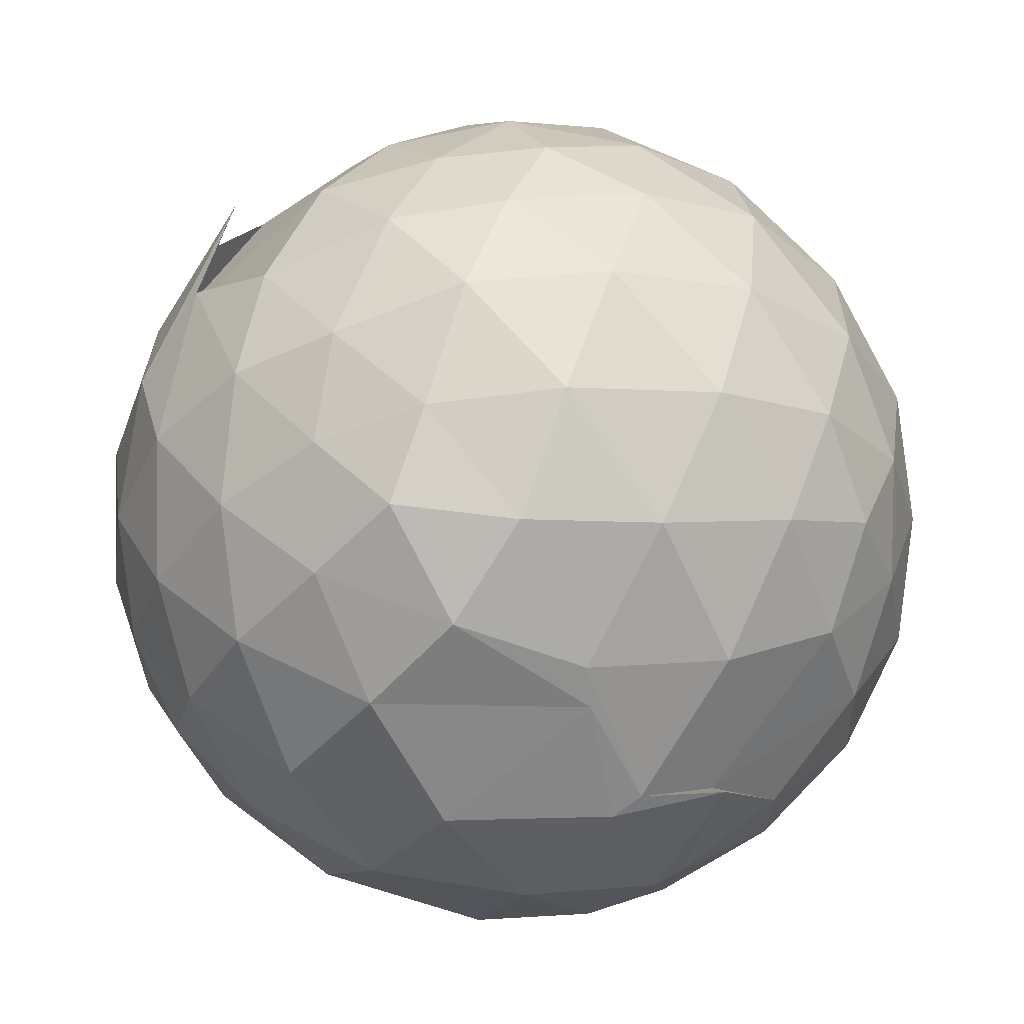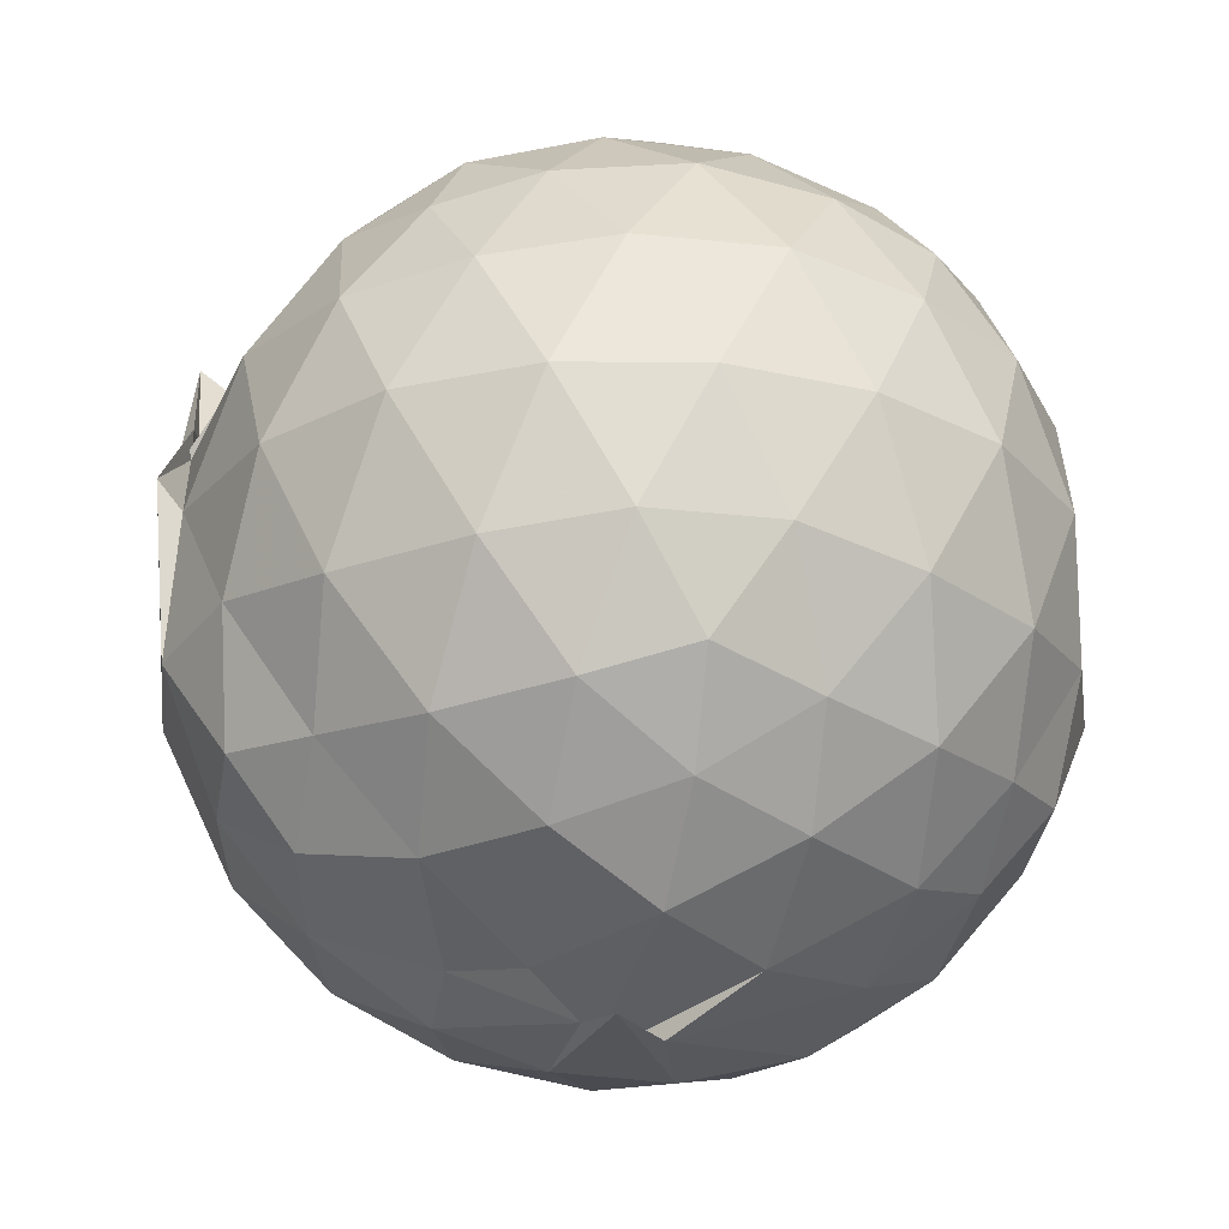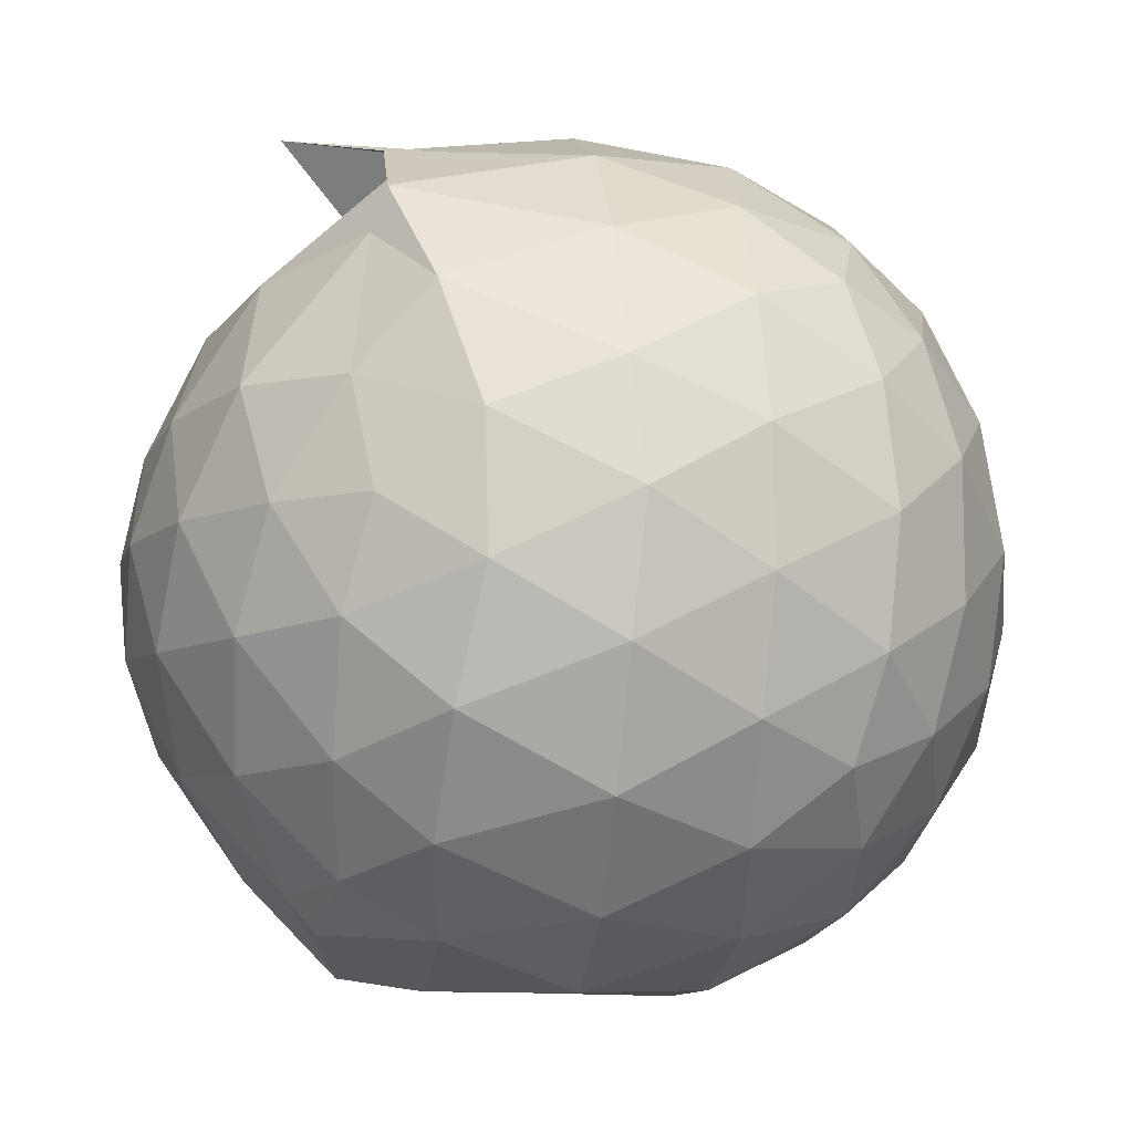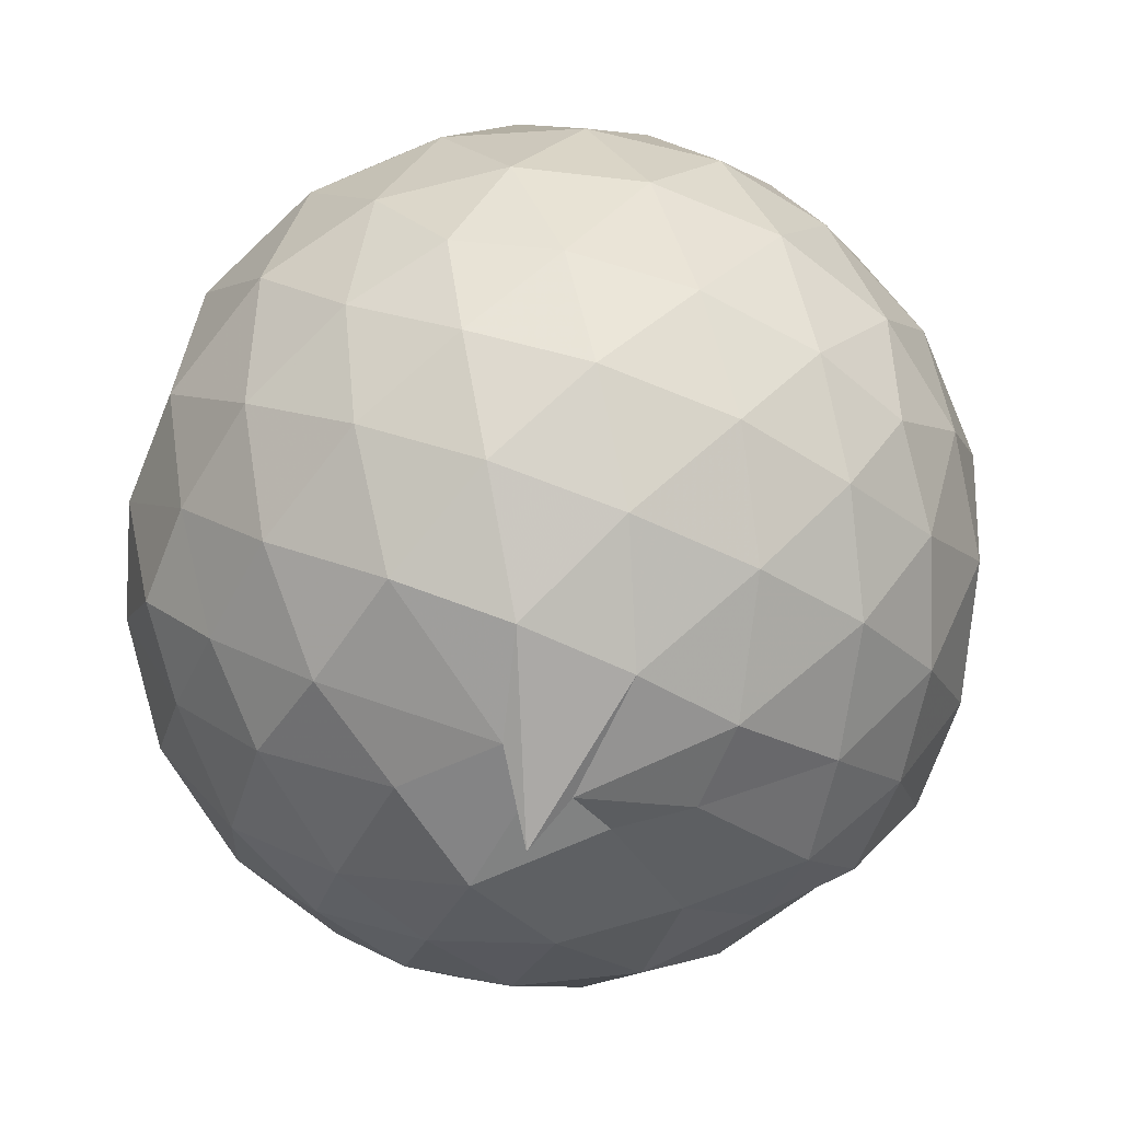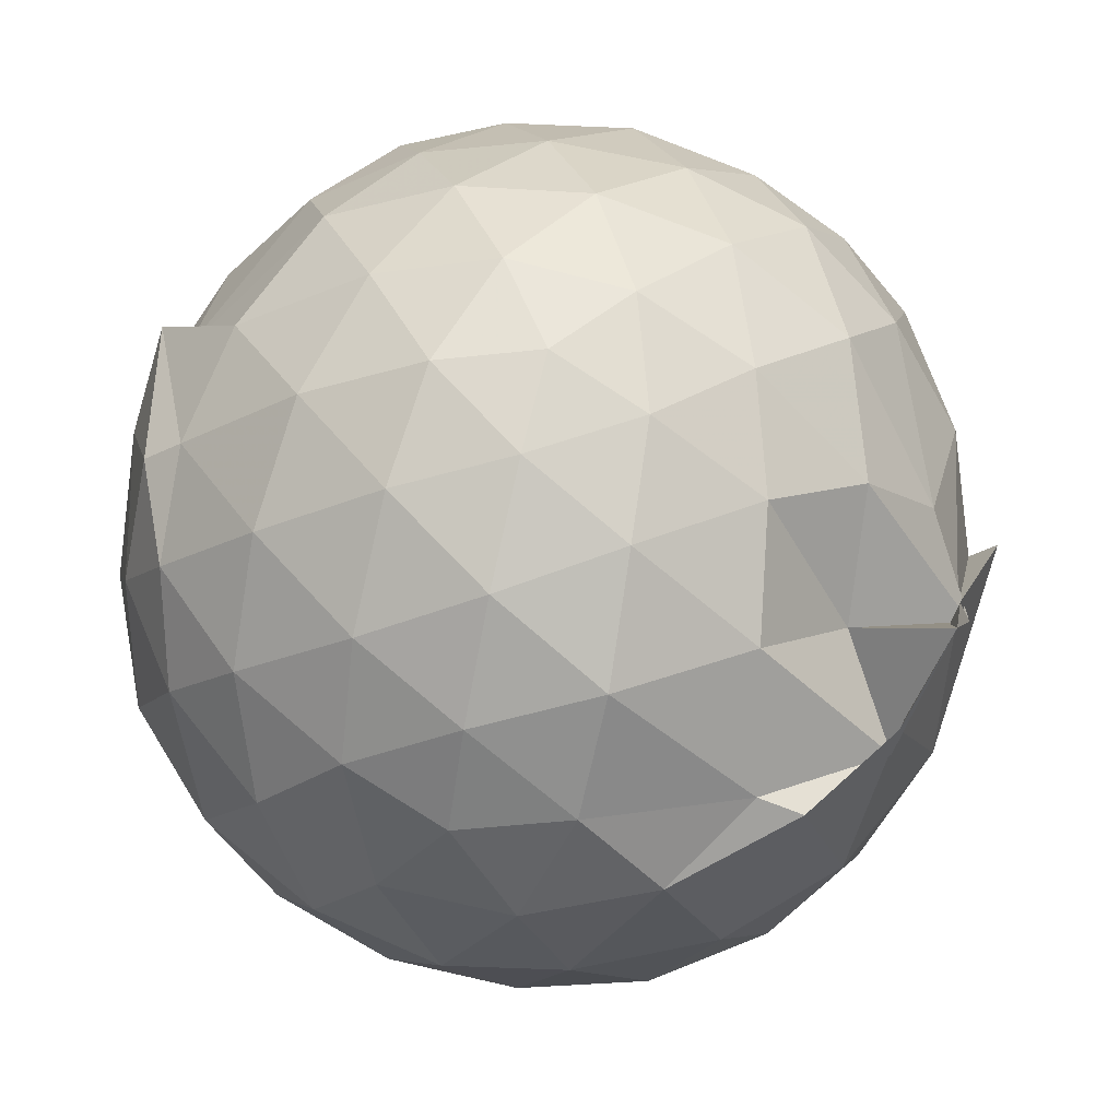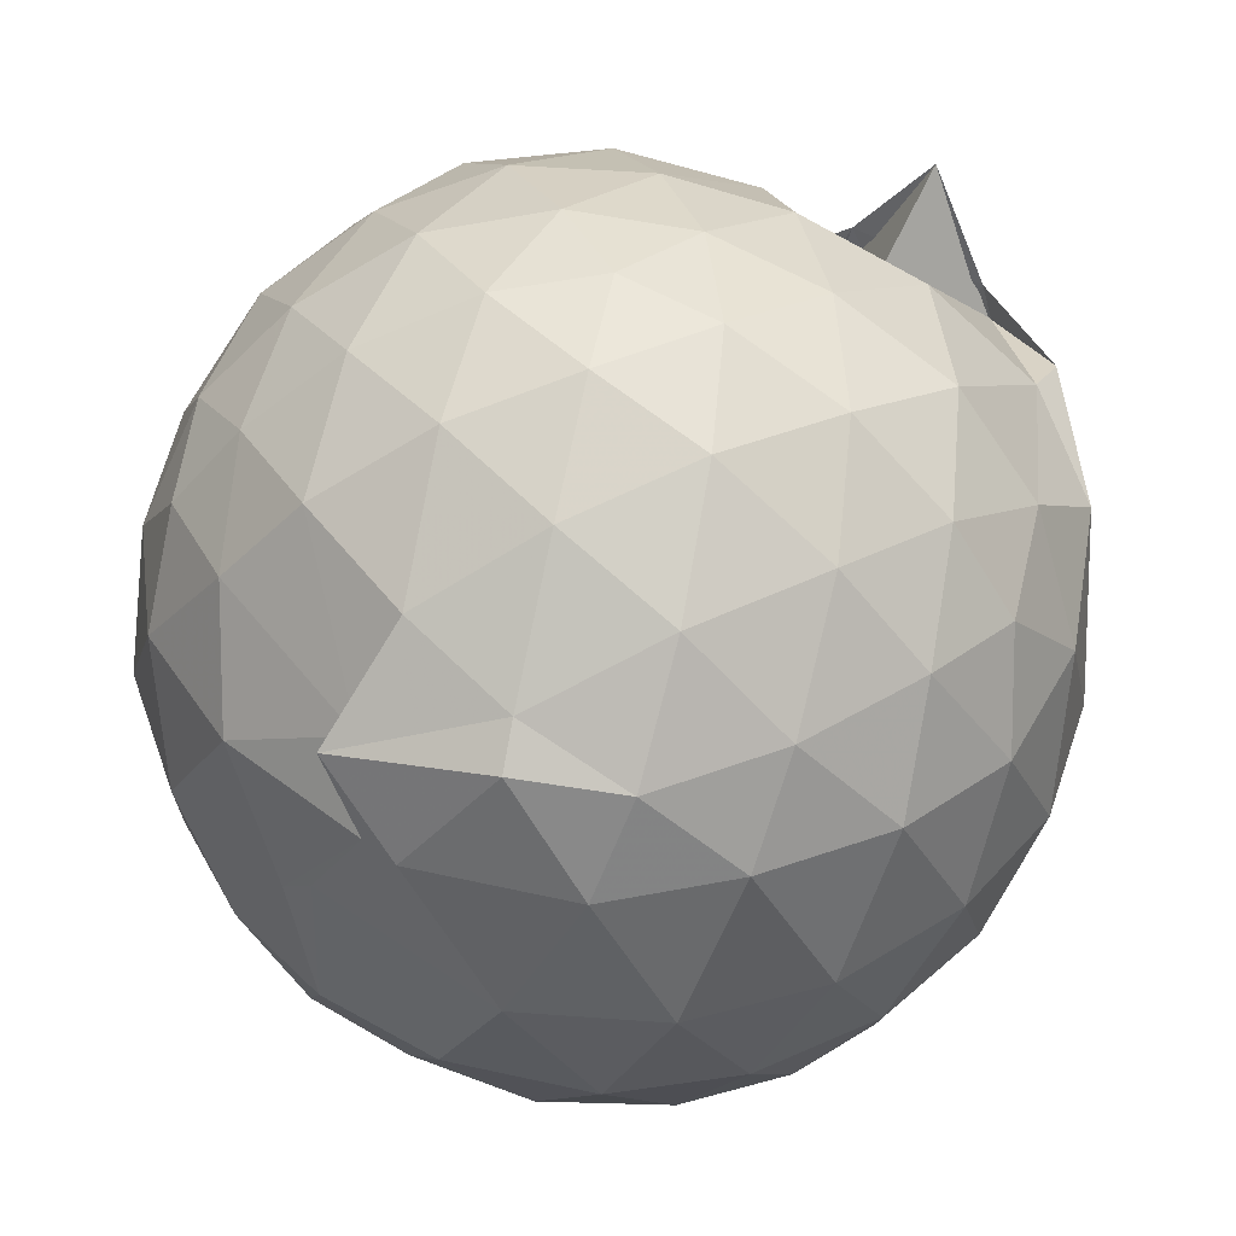
<metadata>
{"format":"obj","ext":"obj","renderer":"f3d","projection":"perspective","resolution":1024,"background":"white","views":[{"elev":-60.0,"azim":-124.7,"up":"+Y"},{"elev":-28.0,"azim":-99.7,"up":"+Z"},{"elev":-10.7,"azim":82.3,"up":"+Y"},{"elev":-72.2,"azim":67.9,"up":"+Z"},{"elev":65.3,"azim":103.6,"up":"+Z"},{"elev":49.3,"azim":28.7,"up":"+Z"}]}
</metadata>
<code>
v -1.382 -0.1377 1.134
v -1.679 -0.06994 -0.8503
v -0.5316 -0.1388 0.6333
v -0.5991 0.1125 0.679
v -0.746 0.4485 0.6347
v -0.9491 0.6989 0.5126
v -1.13 0.7673 0.8068
v -1.319 0.807 0.4357
v -1.479 0.6783 0.6133
v -1.861 0.5164 0.6852
v -2.069 0.3655 0.6382
v -2.148 0.1445 0.6946
v -2.19 -0.1416 0.7179
v -2.153 -0.4249 0.6922
v -2.072 -0.6487 0.6408
v -1.861 -0.7958 0.6872
v -1.457 -0.9652 0.6428
v -1.501 -1.032 0.6405
v -1.157 -0.9592 0.7005
v -0.9394 -0.8627 0.6695
v -0.7385 -0.6419 0.6944
v -0.5981 -0.3749 0.6908
v -0.4536 0.02016 0.4266
v -0.5525 0.3048 0.5125
v -0.7447 0.5505 0.5996
v -0.9742 0.702 0.5932
v -1.307 0.7746 0.5491
v -1.343 0.7764 0.4512
v -1.756 0.6946 0.457
v -2.044 0.5297 0.4245
v -2.217 0.2919 0.4304
v -2.303 0.01622 0.4561
v -2.303 -0.2956 0.4591
v -2.216 -0.5767 0.4309
v -2.046 -0.8089 0.4269
v -1.758 -0.9771 0.4607
v -1.4 -1.06 0.4803
v -1.324 -1.067 0.4581
v -0.9747 -0.9786 0.4615
v -0.7378 -0.804 0.4936
v -0.5495 -0.5598 0.4733
v -0.4531 -0.2806 0.4188
v -0.4497 0.1333 0.1443
v -0.5891 0.4335 0.1546
v -0.8102 0.6564 0.1596
v -1.115 0.7975 0.1626
v -1.606 0.8448 0.2467
v -1.594 0.7888 0.1826
v -1.938 0.6596 0.1496
v -2.177 0.4441 0.1442
v -2.321 0.1659 0.1448
v -2.37 -0.1399 0.145
v -2.32 -0.447 0.1457
v -2.179 -0.723 0.1447
v -1.939 -0.94 0.1509
v -1.604 -1.051 0.1876
v -1.529 -1.059 0.2503
v -1.108 -1.077 0.1531
v -0.8093 -0.9413 0.15
v -0.5891 -0.7203 0.1525
v -0.4515 -0.4363 0.1423
v -0.4026 -0.1398 0.1159
v -0.5462 0.2912 -0.1313
v -0.717 0.5278 -0.1306
v -0.9566 0.6912 -0.1592
v -1.274 0.7925 -0.1475
v -1.542 0.8074 -0.1322
v -1.781 0.7051 -0.1117
v -2.027 0.5315 -0.1661
v -2.22 0.2761 -0.1671
v -2.317 0.003987 -0.1396
v -2.319 -0.2837 -0.1404
v -2.22 -0.5581 -0.1687
v -2.033 -0.8097 -0.165
v -1.792 -0.9805 -0.118
v -1.539 -1.065 -0.1154
v -1.267 -1.063 -0.1498
v -0.9544 -0.972 -0.1635
v -0.7148 -0.8076 -0.1368
v -0.5444 -0.57 -0.13
v -0.4627 -0.2886 -0.1437
v -0.464 0.009709 -0.1399
v -0.6937 0.366 -0.3463
v -0.8844 0.5097 -0.4061
v -1.149 0.6283 -0.4274
v -1.413 0.6778 -0.3977
v -1.648 0.6774 -0.3647
v -1.815 0.5227 -0.3941
v -2.021 0.3313 -0.4304
v -2.167 0.08545 -0.4082
v -2.237 -0.1397 -0.3513
v -2.16 -0.3721 -0.4079
v -2.035 -0.61 -0.43
v -1.83 -0.8142 -0.391
v -1.651 -0.951 -0.3571
v -1.417 -0.9516 -0.3958
v -1.147 -0.9066 -0.4288
v -0.8836 -0.7892 -0.4055
v -0.6947 -0.6447 -0.3463
v -0.6139 -0.421 -0.404
v -0.5828 -0.1399 -0.4258
v -0.6148 0.1409 -0.4032
v -0.6754 -0.1379 0.8312
v -0.7915 0.1266 0.8919
v -0.9756 0.3936 0.849
v -1.159 0.5546 0.626
v -1.406 0.5322 0.8064
v -1.696 0.4292 0.8701
v -1.964 0.2859 0.828
v -2.005 0.01287 0.8953
v -2.005 -0.2914 0.8909
v -1.951 -0.564 0.8258
v -1.715 -0.7084 0.8822
v -1.434 -0.8253 0.849
v -1.18 -0.8775 0.7677
v -0.9698 -0.6487 0.8819
v -0.7895 -0.3912 0.8923
v -0.8947 -0.137 1.008
v -1.052 0.1084 1.029
v -1.246 0.3449 0.9584
v -1.501 0.2619 1.014
v -1.78 0.154 1.001
v -1.806 -0.1402 1.046
v -1.78 -0.436 1.004
v -1.515 -0.5443 1.04
v -1.238 -0.6224 0.9924
v -1.05 -0.3852 1.048
v -1.155 -0.1373 1.11
v -1.312 0.08525 1.087
v -1.569 -0.001423 1.1
v -1.574 -0.278 1.113
v -1.311 -0.3618 1.116
v -0.8131 0.2812 -0.5415
v -1.056 0.4116 -0.6055
v -1.35 0.4855 -0.603
v -1.601 0.533 -0.5396
v -1.773 0.317 -0.608
v -1.95 0.1021 -0.6041
v -2.074 -0.1438 -0.5423
v -1.975 -0.3797 -0.6006
v -1.779 -0.6279 -0.6037
v -1.612 -0.8012 -0.5333
v -1.35 -0.774 -0.6108
v -1.054 -0.6912 -0.6071
v -0.8112 -0.5599 -0.5431
v -0.7597 -0.2943 -0.6038
v -0.7585 0.01406 -0.6039
v -1 0.1517 -0.7133
v -1.304 0.2323 -0.7615
v -1.51 0.2328 -0.7226
v -1.611 0.0855 -0.7453
v -1.849 -0.1284 -0.7145
v -1.689 -0.3524 -0.7499
v -1.55 -0.5809 -0.7177
v -1.278 -0.5239 -0.7645
v -0.9956 -0.4302 -0.7152
v -0.9798 -0.1377 -0.7541
v -1.262 -0.006068 -0.8206
v -1.547 -0.02424 -0.8233
v -1.309 -0.06581 -0.8138
v -1.491 -0.1957 -0.8286
v -1.251 -0.2637 -0.8252
f 3 23 4
f 4 23 24
f 4 24 5
f 5 24 25
f 5 25 6
f 6 25 26
f 6 26 7
f 7 26 27
f 7 27 8
f 8 27 28
f 8 28 9
f 9 28 29
f 9 29 10
f 10 29 30
f 10 30 11
f 11 30 31
f 11 31 12
f 12 31 32
f 12 32 13
f 13 32 33
f 13 33 14
f 14 33 34
f 14 34 15
f 15 34 35
f 15 35 16
f 16 35 36
f 16 36 17
f 17 36 37
f 17 37 18
f 18 37 38
f 18 38 19
f 19 38 39
f 19 39 20
f 20 39 40
f 20 40 21
f 21 40 41
f 21 41 22
f 22 41 42
f 22 42 3
f 3 42 23
f 23 43 24
f 24 43 44
f 24 44 25
f 25 44 45
f 25 45 26
f 26 45 46
f 26 46 27
f 27 46 47
f 27 47 28
f 28 47 48
f 28 48 29
f 29 48 49
f 29 49 30
f 30 49 50
f 30 50 31
f 31 50 51
f 31 51 32
f 32 51 52
f 32 52 33
f 33 52 53
f 33 53 34
f 34 53 54
f 34 54 35
f 35 54 55
f 35 55 36
f 36 55 56
f 36 56 37
f 37 56 57
f 37 57 38
f 38 57 58
f 38 58 39
f 39 58 59
f 39 59 40
f 40 59 60
f 40 60 41
f 41 60 61
f 41 61 42
f 42 61 62
f 42 62 23
f 23 62 43
f 43 63 44
f 44 63 64
f 44 64 45
f 45 64 65
f 45 65 46
f 46 65 66
f 46 66 47
f 47 66 67
f 47 67 48
f 48 67 68
f 48 68 49
f 49 68 69
f 49 69 50
f 50 69 70
f 50 70 51
f 51 70 71
f 51 71 52
f 52 71 72
f 52 72 53
f 53 72 73
f 53 73 54
f 54 73 74
f 54 74 55
f 55 74 75
f 55 75 56
f 56 75 76
f 56 76 57
f 57 76 77
f 57 77 58
f 58 77 78
f 58 78 59
f 59 78 79
f 59 79 60
f 60 79 80
f 60 80 61
f 61 80 81
f 61 81 62
f 62 81 82
f 62 82 43
f 43 82 63
f 63 83 64
f 64 83 84
f 64 84 65
f 65 84 85
f 65 85 66
f 66 85 86
f 66 86 67
f 67 86 87
f 67 87 68
f 68 87 88
f 68 88 69
f 69 88 89
f 69 89 70
f 70 89 90
f 70 90 71
f 71 90 91
f 71 91 72
f 72 91 92
f 72 92 73
f 73 92 93
f 73 93 74
f 74 93 94
f 74 94 75
f 75 94 95
f 75 95 76
f 76 95 96
f 76 96 77
f 77 96 97
f 77 97 78
f 78 97 98
f 78 98 79
f 79 98 99
f 79 99 80
f 80 99 100
f 80 100 81
f 81 100 101
f 81 101 82
f 82 101 102
f 82 102 63
f 63 102 83
f 103 104 118
f 104 119 118
f 104 105 119
f 105 120 119
f 105 106 120
f 106 107 120
f 107 121 120
f 107 108 121
f 108 122 121
f 108 109 122
f 109 110 122
f 110 123 122
f 110 111 123
f 111 124 123
f 111 112 124
f 112 113 124
f 113 125 124
f 113 114 125
f 114 126 125
f 114 115 126
f 115 116 126
f 116 127 126
f 116 117 127
f 117 118 127
f 117 103 118
f 118 119 128
f 119 129 128
f 119 120 129
f 120 121 129
f 121 130 129
f 121 122 130
f 122 123 130
f 123 131 130
f 123 124 131
f 124 125 131
f 125 132 131
f 125 126 132
f 126 127 132
f 127 128 132
f 127 118 128
f 133 148 134
f 134 148 149
f 134 149 135
f 135 149 150
f 135 150 136
f 136 150 137
f 137 150 151
f 137 151 138
f 138 151 152
f 138 152 139
f 139 152 140
f 140 152 153
f 140 153 141
f 141 153 154
f 141 154 142
f 142 154 143
f 143 154 155
f 143 155 144
f 144 155 156
f 144 156 145
f 145 156 146
f 146 156 157
f 146 157 147
f 147 157 148
f 147 148 133
f 148 158 149
f 149 158 159
f 149 159 150
f 150 159 151
f 151 159 160
f 151 160 152
f 152 160 153
f 153 160 161
f 153 161 154
f 154 161 155
f 155 161 162
f 155 162 156
f 156 162 157
f 157 162 158
f 157 158 148
f 3 4 103
f 103 4 104
f 4 5 104
f 104 5 105
f 5 6 105
f 105 6 106
f 6 7 106
f 7 8 106
f 106 8 107
f 8 9 107
f 107 9 108
f 9 10 108
f 108 10 109
f 10 11 109
f 11 12 109
f 109 12 110
f 12 13 110
f 110 13 111
f 13 14 111
f 111 14 112
f 14 15 112
f 15 16 112
f 112 16 113
f 16 17 113
f 113 17 114
f 17 18 114
f 114 18 115
f 18 19 115
f 19 20 115
f 115 20 116
f 20 21 116
f 116 21 117
f 21 22 117
f 117 22 103
f 22 3 103
f 83 133 84
f 84 133 134
f 84 134 85
f 85 134 135
f 85 135 86
f 86 135 136
f 86 136 87
f 87 136 88
f 88 136 137
f 88 137 89
f 89 137 138
f 89 138 90
f 90 138 139
f 90 139 91
f 91 139 92
f 92 139 140
f 92 140 93
f 93 140 141
f 93 141 94
f 94 141 142
f 94 142 95
f 95 142 96
f 96 142 143
f 96 143 97
f 97 143 144
f 97 144 98
f 98 144 145
f 98 145 99
f 99 145 100
f 100 145 146
f 100 146 101
f 101 146 147
f 101 147 102
f 102 147 133
f 102 133 83
f 128 129 1
f 129 130 1
f 130 131 1
f 131 132 1
f 132 128 1
f 159 158 2
f 160 159 2
f 161 160 2
f 162 161 2
f 158 162 2

</code>
